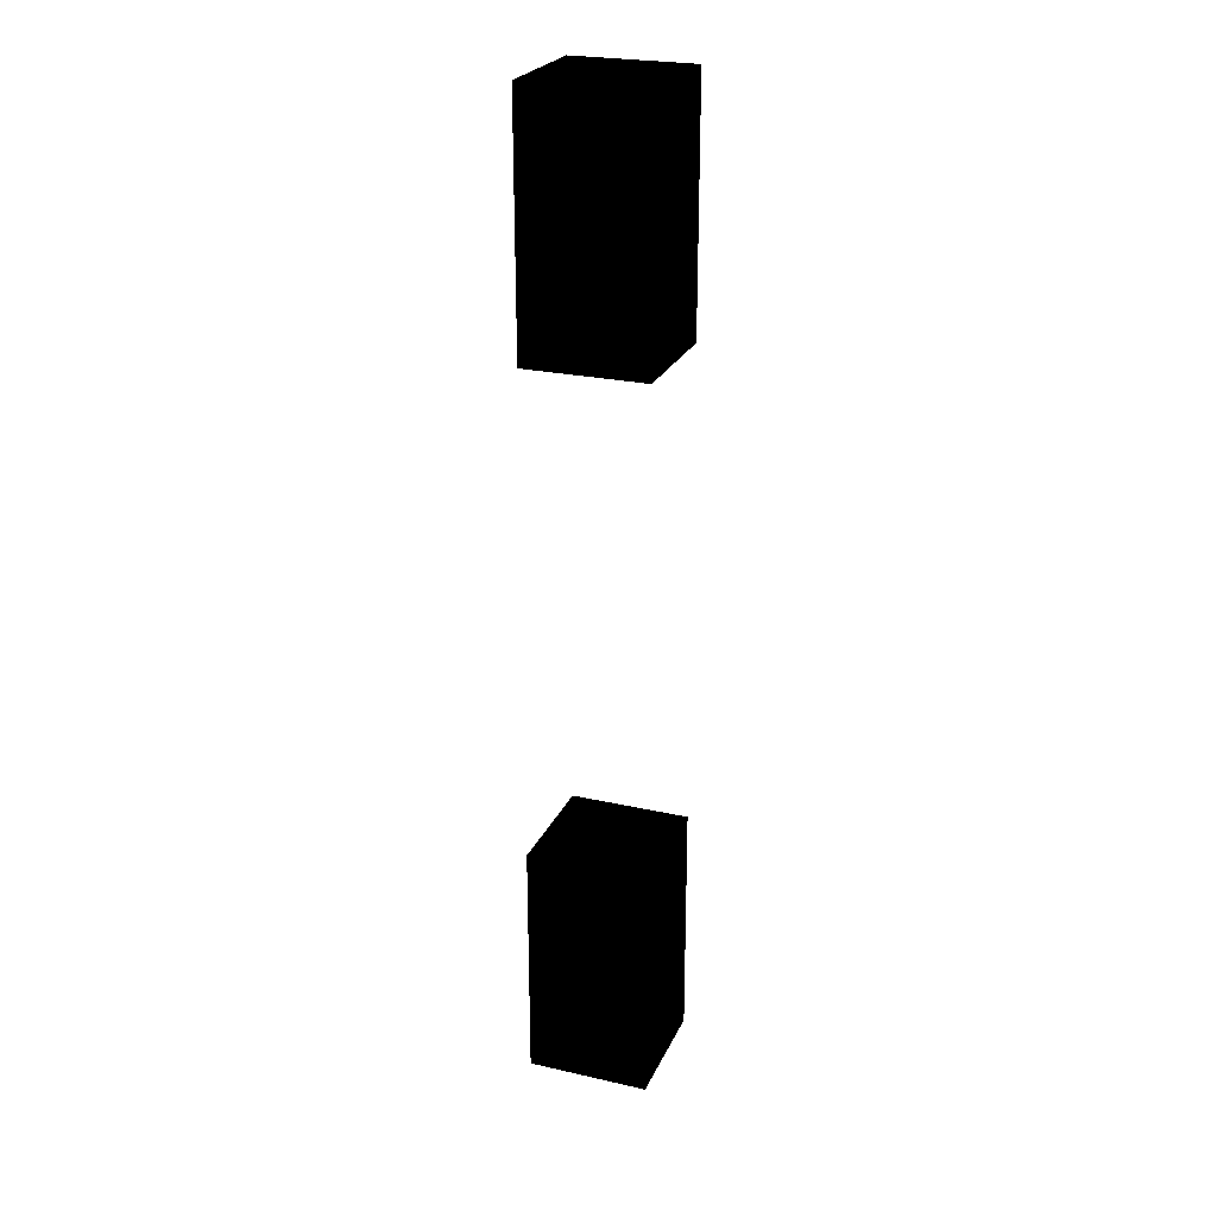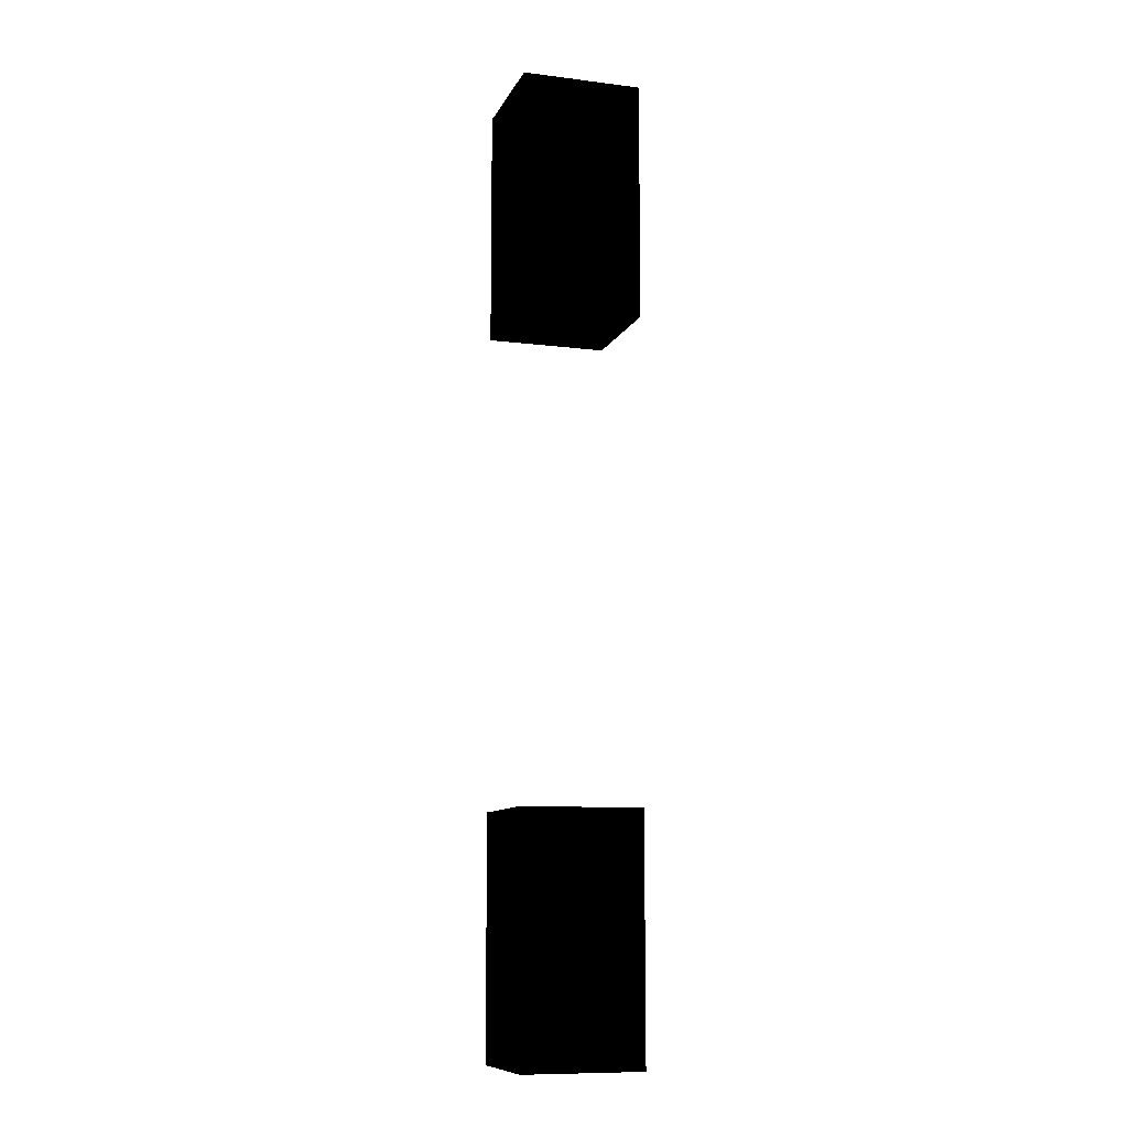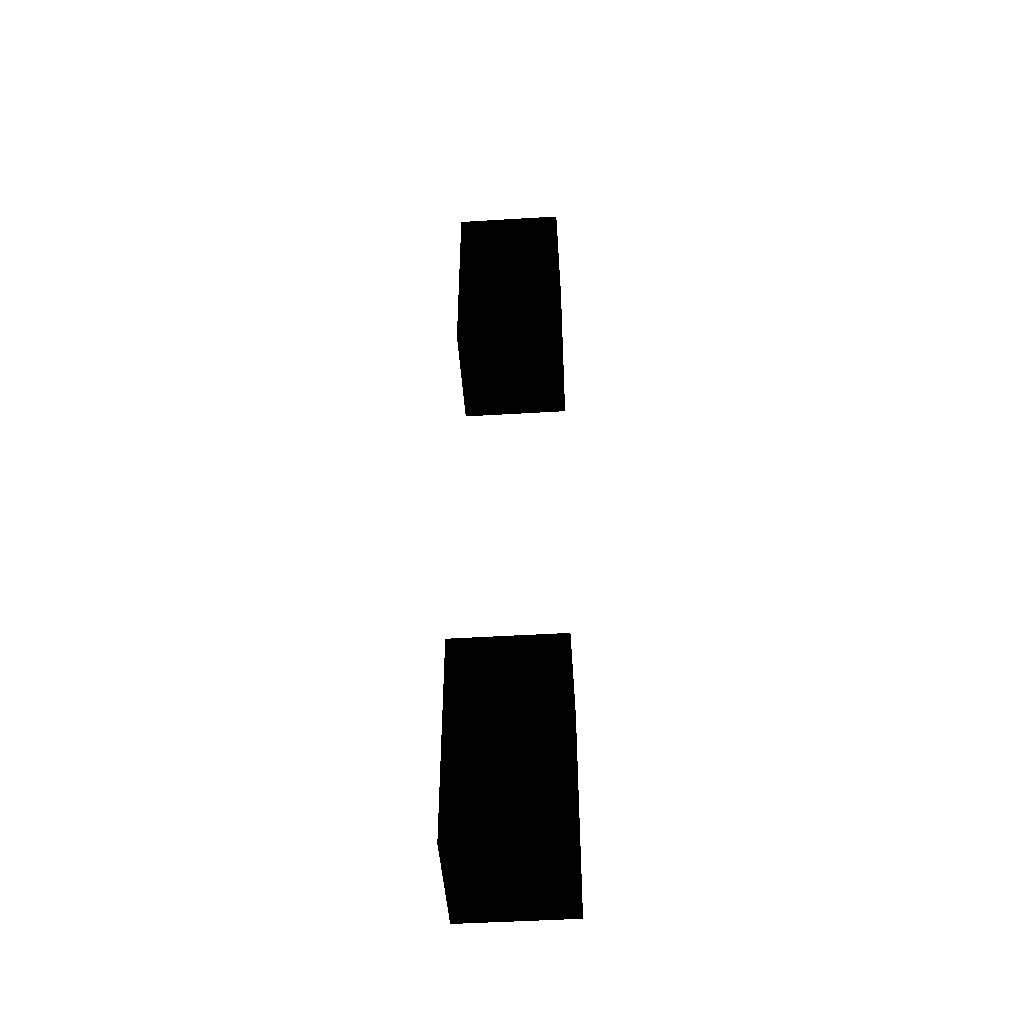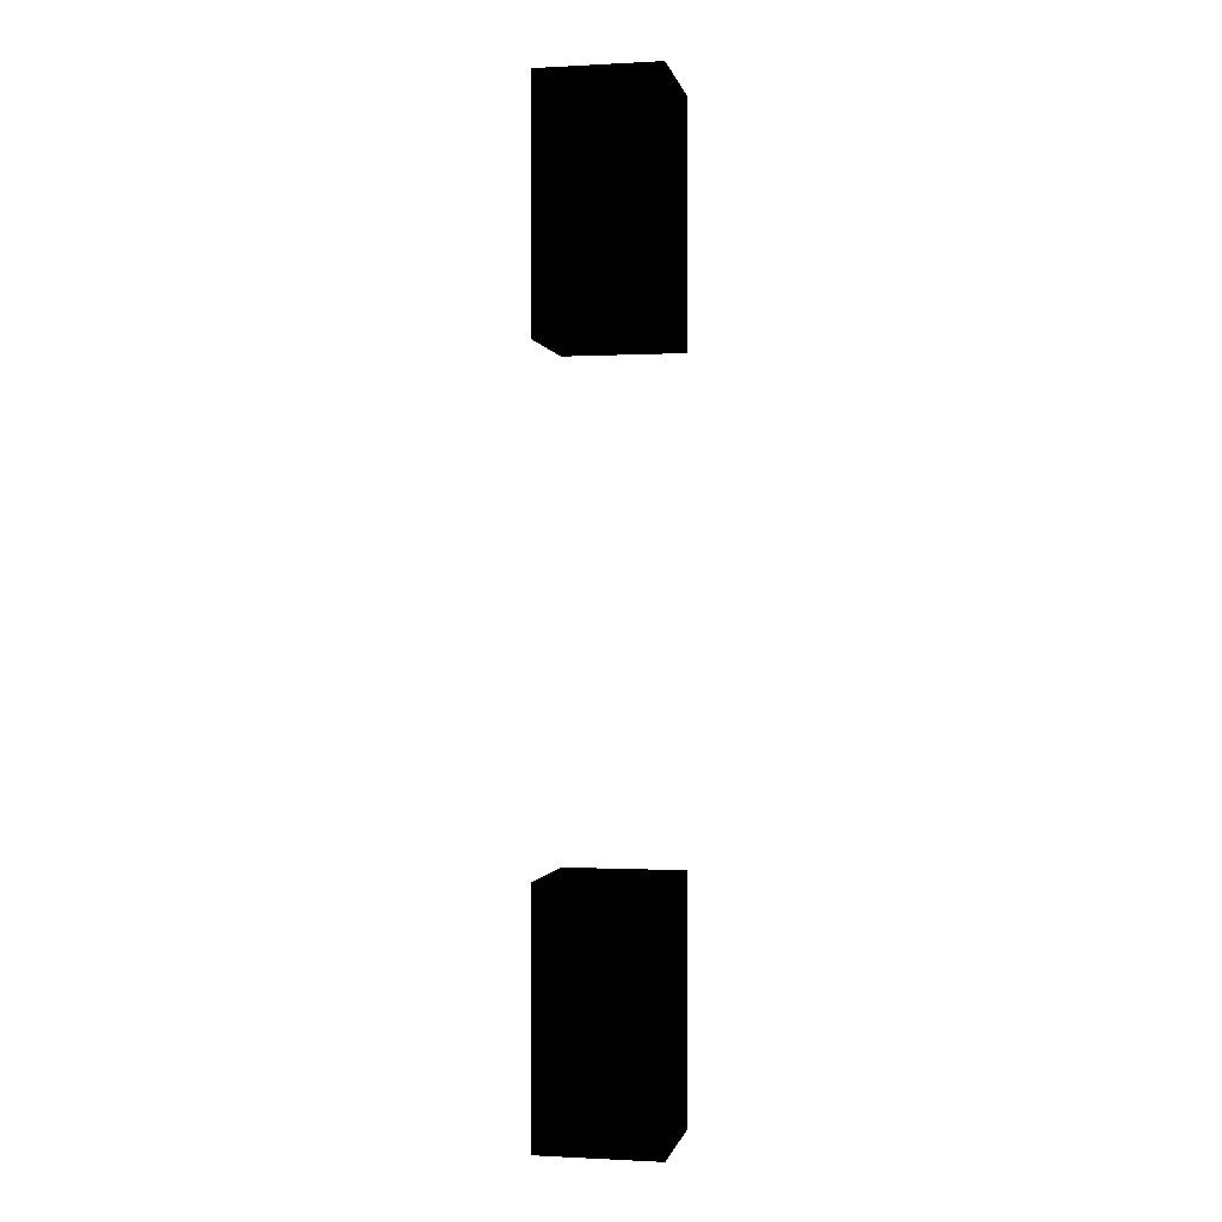
<metadata>
{"format":"obj","ext":"obj","renderer":"f3d","projection":"perspective","resolution":1024,"background":"white","views":[{"elev":24.8,"azim":20.2,"up":"+Y"},{"elev":-10.4,"azim":-107.4,"up":"+Y"},{"elev":-47.4,"azim":93.9,"up":"+Y"},{"elev":-0.5,"azim":11.3,"up":"+Y"}]}
</metadata>
<code>
o 1012
v -64 64 -64
v -64 64 -56
v -56 64 -56
v -56 64 -64
v -56 48 -64
v -64 48 -64
v -64 48 -56
v -56 48 -56
v -64 112 -64
v -64 112 -56
v -56 112 -56
v -56 112 -64
v -56 96 -64
v -64 96 -64
v -64 96 -56
v -56 96 -56
f 1 2 3
f 1 3 4
f 1 4 5
f 1 5 6
f 1 6 2
f 2 6 7
f 2 7 3
f 3 7 8
f 3 8 4
f 4 8 5
f 5 8 7
f 5 7 6
f 9 10 11
f 9 11 12
f 9 12 13
f 9 13 14
f 9 14 10
f 10 14 15
f 10 15 11
f 11 15 16
f 11 16 12
f 12 16 13
f 13 16 15
f 13 15 14

</code>
